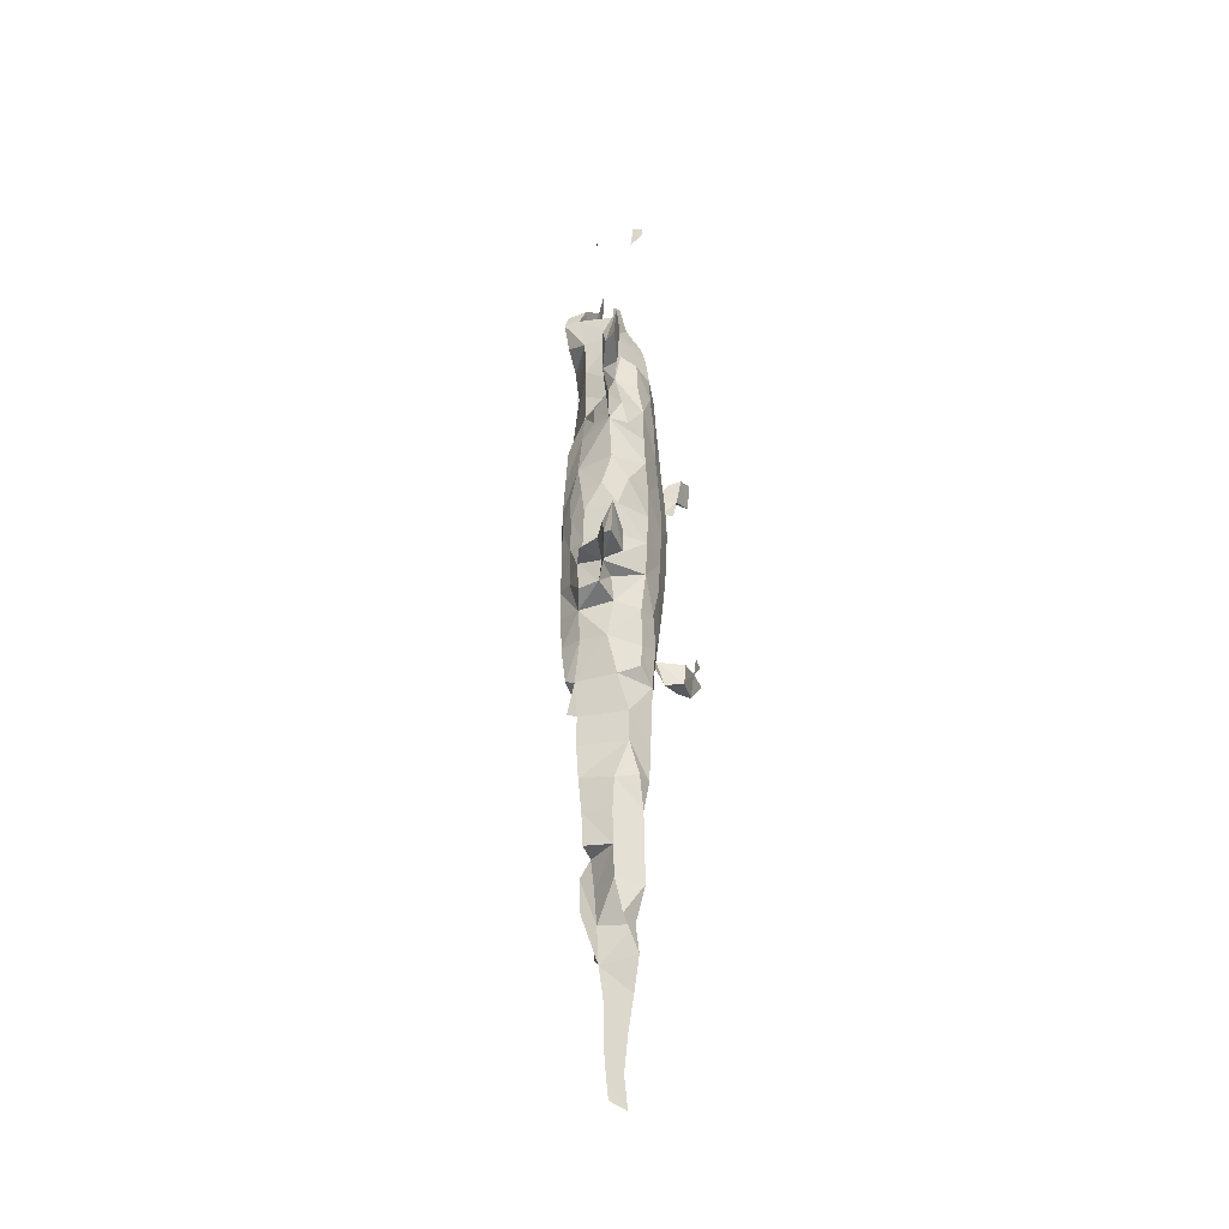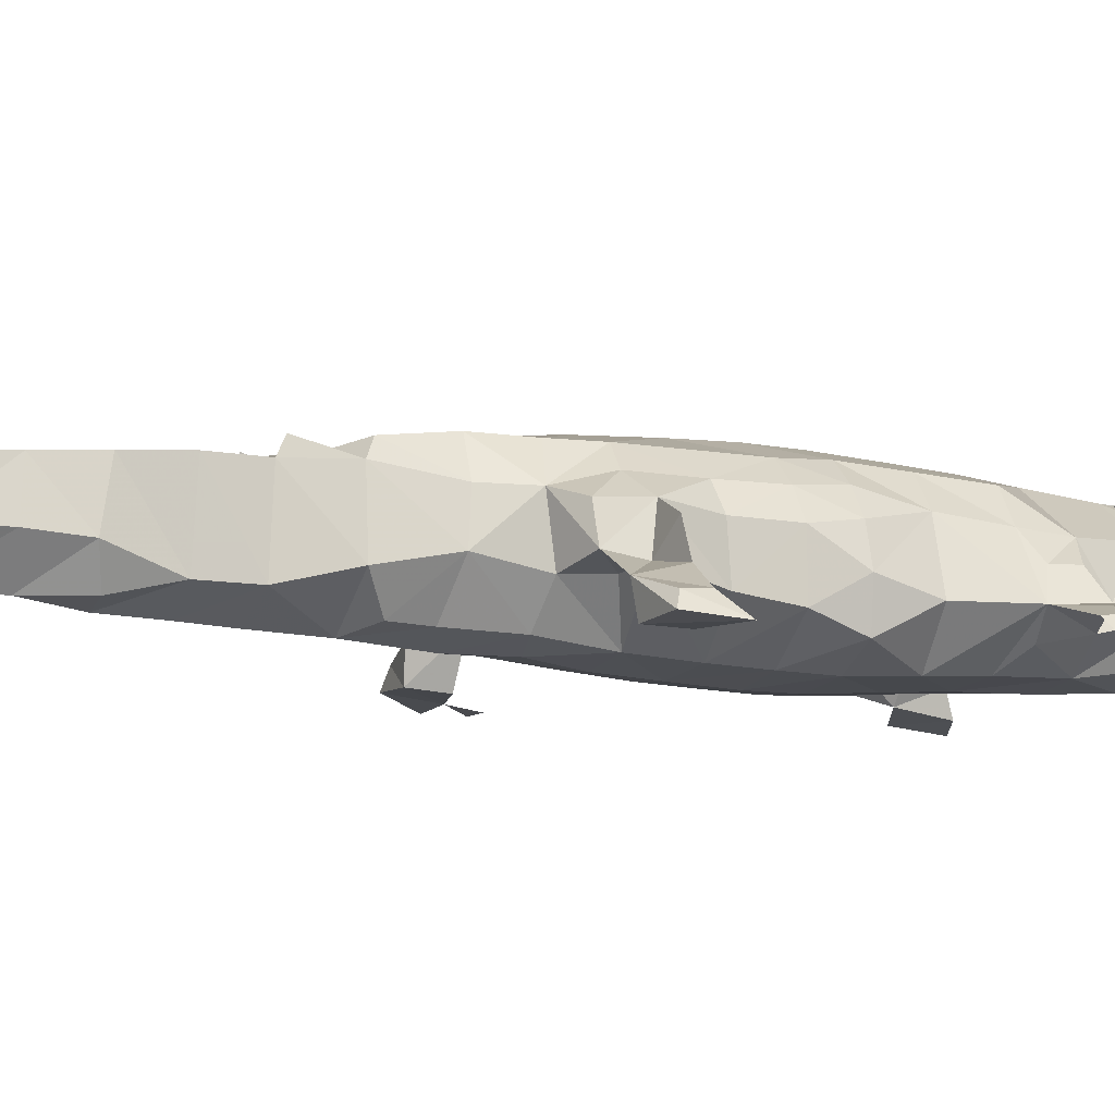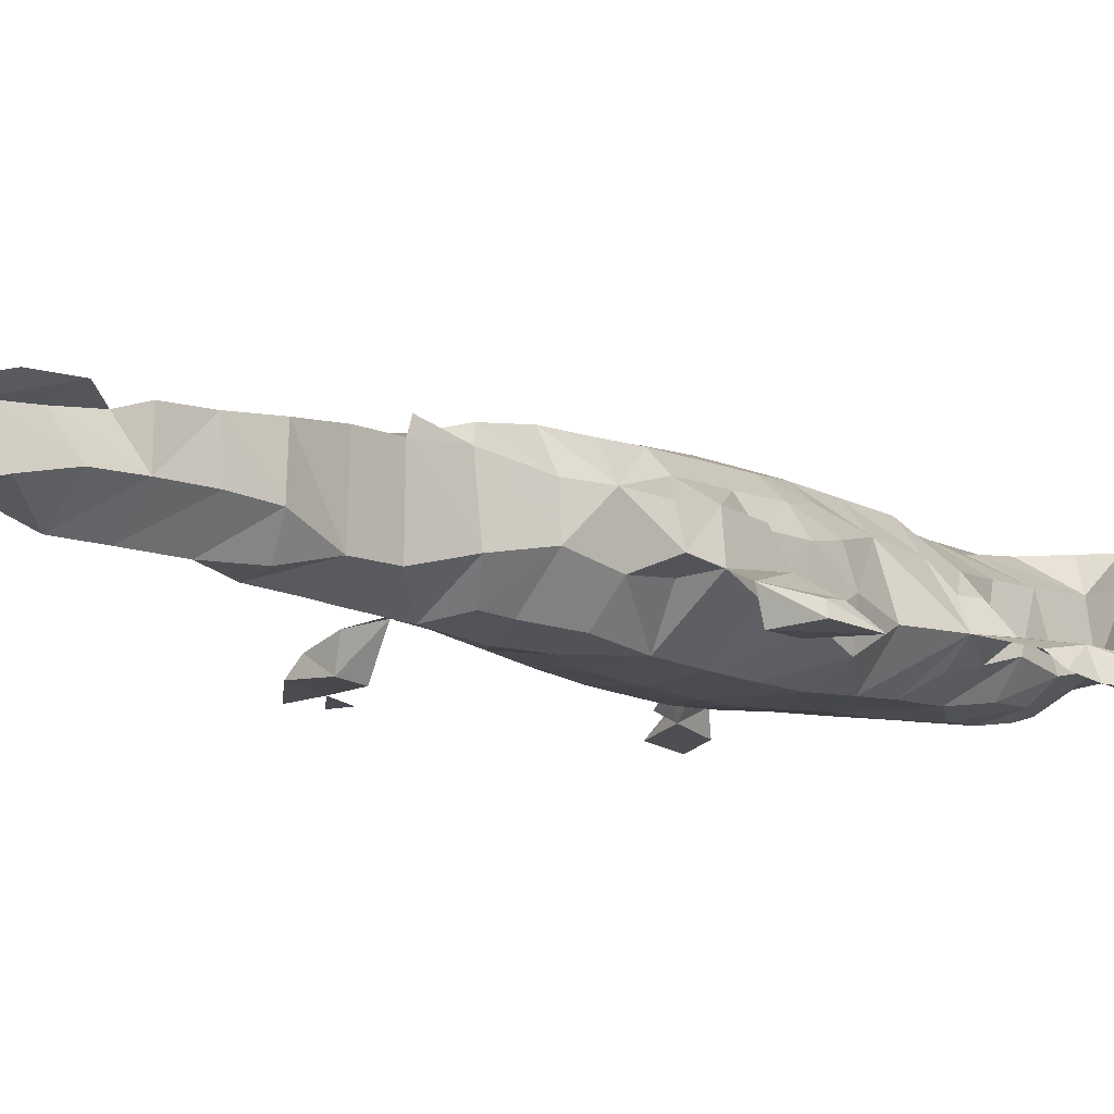
<metadata>
{"format":"obj","ext":"obj","renderer":"f3d","projection":"perspective","resolution":1024,"background":"white","views":[{"elev":-37.0,"azim":-73.5,"up":"+Z"},{"elev":-8.6,"azim":-115.7,"up":"+Y"},{"elev":-9.1,"azim":-141.6,"up":"+Y"}]}
</metadata>
<code>
v -0.001745 0.06441 0.3446
v -0.02651 0.06557 0.3433
v -0.002663 0.07658 0.3547
v -0.001196 0.07829 0.3427
v -0.02501 0.0802 0.3432
v -0.02238 0.07737 0.3544
v 0.02483 0.0802 0.3431
v 0.02636 0.0658 0.3433
v 0.02254 0.07729 0.3543
v -0.02135 0.06123 0.3588
v 0.01981 0.05814 0.3627
v 0.1197 0.006968 0.01197
v 0.0944 0.005947 0.01022
v 0.0907 0.02256 0.009181
v 0.0001046 0.05857 0.481
v 0.02113 0.06551 -0.1155
v 0.0001842 0.066 -0.1154
v 0.09621 0.004853 0.03058
v 0.01826 0.06121 -0.1776
v 0.145 0.003273 0.03972
v 0.1237 0.00459 0.03954
v -0.001523 0.05877 -0.209
v -0.001439 0.06167 -0.1786
v -0.1387 1.103e-05 0.2476
v -0.1203 0.002595 0.2505
v -0.08525 0.02057 0.1941
v -0.1207 0.004853 0.2255
v 0.139 0.0006831 0.2481
v 0.08509 0.02048 0.1942
v 0.1203 0.003076 0.2507
v 0.1202 0.005733 0.2245
v 0.02158 0.008398 0.006328
v 0.02588 0.005981 0.03858
v 0.0437 0.02808 0.03186
v -0.0007811 0.05235 -0.3001
v 0.1237 0.002316 0.05553
v 0.0002125 0.02182 0.4786
v 0.0002086 0.02468 0.4573
v -0.00143 0.03488 0.3732
v -0.01736 0.03663 0.3612
v 0.0002141 0.02778 0.4278
v 0.0002167 0.03151 0.3981
v -0.1383 0.002106 0.05654
v -0.125 0.002361 0.05523
v 8.669e-05 0.05653 0.4589
v 0.0002093 0.05063 0.3982
v -0.002906 0.054 0.3732
v 0.0002189 0.05197 0.4287
v -0.01852 0.06133 -0.1762
v -0.0005576 0.04842 -0.3306
v -0.1243 0.004717 0.03867
v -0.1452 0.00306 0.0404
v -0.1143 0.01617 0.02818
v -0.08934 0.02822 0.0332
v -0.09569 0.004853 0.03058
v -0.03871 0.05944 0.003345
v -0.001002 0.04443 -0.4083
v -0.000865 0.03001 -0.4181
v -0.09453 0.00554 0.01044
v -0.09169 0.02214 0.008931
v -0.03223 0.0599 -0.02128
v -0.02398 0.06646 -0.0567
v -0.03564 0.03564 -0.02404
v -0.1199 0.007347 0.01176
v -0.02074 0.06551 -0.1155
v 0.1113 0.0161 0.01246
v 0.1133 0.01656 0.02833
v 0.08762 0.02874 0.03264
v 0.07927 0.04654 0.03438
v 0.06139 0.03243 0.03137
v 0.05792 0.05518 0.0364
v 0.0556 0.05402 0.01276
v 0.1379 0.002326 0.05544
v 0.04102 0.06659 0.03083
v 0.05892 0.03646 0.0129
v 0.03915 0.05944 0.003345
v 0.03888 0.02936 0.007512
v 0.02126 0.06352 -0.1459
v 0.02017 0.02864 -0.1789
v 0.02161 0.02588 -0.1507
v 0.01702 0.05915 -0.2076
v 0.01925 0.03154 -0.2074
v 0.02211 0.06494 -0.08872
v 0.02248 0.02173 -0.1191
v 0.02382 0.02136 -0.09168
v -5.75e-05 0.01172 -0.1461
v 2.6e-05 0.01074 -0.1168
v -0.007248 0.01465 -0.1761
v -0.0152 0.01538 -0.1475
v -0.02195 0.02173 -0.119
v -0.003118 0.01533 -0.2088
v -0.02531 0.03288 -0.1525
v -0.02313 0.03492 -0.1795
v -0.02091 0.06352 -0.1458
v -0.0002247 0.01562 -0.2369
v -0.02043 0.03528 -0.2095
v 0.01793 0.03491 -0.237
v 0.0166 0.03206 -0.2656
v -0.002081 0.02317 -0.2705
v -0.0001714 0.05612 -0.2369
v 0.01696 0.06274 -0.2344
v -0.01744 0.06039 -0.2055
v -0.01821 0.03492 -0.2369
v -0.01783 0.02832 -0.2684
v -0.0008955 0.05385 -0.2667
v -0.004143 0.01978 -0.2967
v -0.0005078 0.02515 -0.3271
v 0.01453 0.03174 -0.299
v 0.01575 0.06128 -0.267
v -0.000607 0.02984 -0.3585
v -0.0007335 0.03288 -0.3895
v -0.01734 0.06275 -0.2343
v 8.933e-05 0.0638 -0.1533
v 0.0001722 0.06909 -0.08361
v 0.01458 0.06055 -0.2863
v 0.02662 0.03308 0.339
v 0.01465 0.06126 0.4715
v 0.01465 0.06153 0.4788
v -0.0006956 0.04856 -0.3606
v -0.000839 0.04629 -0.3904
v 0 0.005371 -0.01892
v -0.007812 0.004761 0.009038
v 0.03613 0.03564 -0.02404
v 0.01904 0.01172 -0.02795
v 0.03271 0.0599 -0.02128
v 0.0293 0.02949 -0.05773
v 0.01855 0.01269 -0.04699
v 0 0.008301 -0.05725
v 0.02354 0.06704 -0.0572
v 0.02588 0.07837 0.008427
v 0.02112 0.07935 -0.01928
v 0.0209 0.07549 -0.05197
v 0.021 0.07373 -0.0841
v -0.02881 0.02949 -0.05773
v -0.01807 0.01269 -0.04699
v -0.01855 0.01172 -0.02795
v 2.05e-05 0.009522 -0.09191
v -0.0233 0.02136 -0.09166
v -0.02507 0.01009 0.004115
v -0.03839 0.02936 0.007512
v -0.02161 0.06494 -0.08871
v -0.0205 0.07373 -0.0841
v -0.02041 0.07549 -0.05197
v -0.02075 0.07935 -0.01928
v -0.001988 0.02808 0.3425
v -0.02737 0.03335 0.3385
v -0.1102 0.01783 0.2375
v -0.1009 0.005854 0.246
v -0.09785 0.01831 0.2374
v -0.0894 0.0243 0.2166
v -0.1099 0.01547 0.2268
v -0.06107 0.02912 0.2141
v -0.09727 0.008991 0.214
v -0.05677 0.02807 0.1897
v -0.0498 0.04411 0.2089
v -0.04736 0.04394 0.1957
v -0.03594 0.05627 0.2143
v -0.09374 0.01248 0.1966
v 0.0001394 0.01123 0.3031
v 0.000244 0.01505 0.3179
v -0.03493 0.02929 0.309
v -0.03129 0.05877 0.3072
v -0.0367 0.0237 0.2788
v -0.002734 0.006781 0.2728
v -0.02734 0.01171 0.2715
v -0.02775 0.05828 0.2769
v -0.007446 0.00525 0.2477
v -0.02856 0.0111 0.2478
v -0.03994 0.02776 0.249
v -0.02901 0.05762 0.2466
v -0.02368 0.007105 0.2196
v -0.04338 0.02076 0.2179
v 0 0.003174 0.183
v -0.02771 0.005615 0.1838
v -0.04346 0.01538 0.1925
v -0.03101 0.00354 0.1536
v 0 0.001221 0.1537
v -0.05094 0.02767 0.1523
v -0.02954 0.001953 0.1222
v -0.05225 0.01245 0.1215
v 0 -0.0009765 0.1229
v -0.05469 0.03528 0.1213
v 0 -0.000977 0.09803
v -0.02856 0.002685 0.09656
v -0.05469 0.02124 0.09559
v -0.03874 0.06112 0.1538
v -0.02783 0.003784 0.06934
v -0.05293 0.02539 0.06697
v -0.0481 0.05493 0.1217
v -0.05249 0.05103 0.09632
v -0.02539 0.005981 0.03858
v -0.06339 0.03207 0.03117
v -0.05062 0.05192 0.06621
v 0 0.002197 0.03821
v -0.04378 0.03011 0.02837
v -0.05745 0.05518 0.0364
v -0.04118 0.06592 0.06499
v -0.04053 0.06659 0.03083
v -0.02771 0.078 0.06958
v -0.02783 0.07764 0.09705
v -0.04199 0.06592 0.09656
v -0.02734 0.07849 0.03321
v 8.133e-05 0.08683 0.06792
v -0.02539 0.07837 0.008427
v 0.0001628 0.08521 0.03138
v 0.0001627 0.08757 0.09786
v 0.0001627 0.08252 0.0003712
v 0.02783 0.07849 0.03321
v 0.0282 0.078 0.06958
v 0.04167 0.06592 0.06499
v 0.05111 0.05192 0.06621
v 0.02832 0.07764 0.09705
v 0.05298 0.05103 0.09632
v 0.04248 0.06592 0.09656
v 0.05342 0.02539 0.06697
v 0.02832 0.003784 0.06934
v 0.05518 0.02124 0.09559
v 0.02905 0.002685 0.09656
v 0.05518 0.03528 0.1213
v 0 0.0004885 0.06775
v 0.03003 0.001953 0.1222
v 0.05273 0.01245 0.1215
v 0.0001627 0.08675 0.1244
v -0.02246 0.07959 0.1234
v 0.02295 0.07959 0.1234
v 0.03723 0.0686 0.1224
v 0.0227 0.07764 0.1559
v 0.0001627 0.08455 0.1578
v 0.03589 0.06592 0.1542
v 0.04858 0.05493 0.1217
v 0.0371 0.05946 0.1883
v 0.0459 0.05152 0.153
v 0.05144 0.02768 0.1523
v 0.05637 0.02829 0.1898
v 0.04639 0.04505 0.1943
v 0.03138 0.003545 0.1536
v 0.02821 0.005627 0.1839
v 0.04155 0.01324 0.1913
v -0.003784 0.07251 -0.06176
v 0.0001627 0.07471 -0.04471
v 0.000163 0.07943 -0.02258
v 0.0001394 0.08231 0.1879
v -0.02246 0.07536 0.1905
v -0.0374 0.05806 0.1887
v -0.02222 0.07764 0.1559
v 0.0001833 0.07947 0.2123
v 0.02293 0.07537 0.1905
v -0.03674 0.0686 0.1224
v 0.0001628 0.07591 0.2468
v 0.03482 0.05802 0.2159
v 0.02941 0.05763 0.2466
v 0.1007 0.006456 0.2422
v 0.09837 0.01869 0.2376
v 0.1105 0.01824 0.2377
v 0.05861 0.02918 0.2147
v 0.08769 0.02509 0.216
v 0.09543 0.009572 0.2133
v 0.09433 0.01278 0.1967
v 0.04823 0.04549 0.2078
v 0.1087 0.01729 0.2258
v 0.03542 0.02929 0.309
v 0.03719 0.0237 0.2788
v 0.02344 0.01015 0.2694
v 0.02222 0.008792 0.2478
v 0.03178 0.05877 0.3072
v 0.02824 0.05828 0.2769
v 0.04043 0.02778 0.249
v 0.02002 0.07643 0.3118
v -0.001416 0.07633 0.3027
v 9.78e-05 0.07449 0.2805
v 0.0002445 0.07324 0.272
v 0.04235 0.01703 0.2182
v 0.0241 0.007123 0.2196
v 0 0.003935 0.2189
v -0.01659 0.06185 -0.2642
v -0.021 0.0769 0.3162
v 0.01659 0.03683 0.3638
v 0 0.01267 0.4688
v 0 0.01221 0.4763
v -0.0009876 0.02664 -0.4474
v -0.001112 0.02039 -0.4717
v -0.1159 0.01487 0.01489
v -0.07878 0.04654 0.03438
v -0.05511 0.05402 0.01276
v -0.05972 0.03561 0.01336
f 265 270 269
f 85 126 128
f 97 98 105
f 96 100 103
f 128 136 135
f 242 246 247
f 100 109 105
f 227 247 231
f 31 256 260
f 17 141 114
f 144 207 241
f 1 116 8
f 139 191 140
f 76 125 131
f 79 80 88
f 145 160 159
f 71 74 210
f 208 209 210
f 130 207 205
f 249 266 251
f 56 202 204
f 199 200 203
f 200 248 224
f 200 201 248
f 189 201 190
f 204 205 207
f 173 236 237
f 60 285 192
f 178 182 180
f 261 266 265
f 82 91 95
f 8 9 11
f 164 264 263
f 183 220 218
f 176 180 179
f 210 212 214
f 231 247 250
f 234 256 255
f 145 161 160
f 32 121 124
f 234 237 236
f 74 208 210
f 251 266 267
f 192 283 196
f 145 160 261
f 29 256 258
f 29 258 257
f 2 3 6
f 35 108 107
f 65 90 138
f 234 235 259
f 63 136 139
f 1 145 116
f 150 153 152
f 110 111 119
f 58 111 120
f 217 219 222
f 162 270 166
f 193 201 197
f 19 23 78
f 50 107 110
f 1 146 145
f 35 115 105
f 29 257 256
f 101 105 109
f 100 105 101
f 51 59 55
f 265 269 268
f 3 7 4
f 165 168 167
f 33 77 34
f 54 283 192
f 228 242 247
f 60 64 282
f 88 92 93
f 76 123 125
f 199 203 202
f 70 71 215
f 70 75 71
f 154 244 186
f 18 67 68
f 219 233 222
f 3 4 5
f 61 144 143
f 17 78 113
f 163 166 169
f 50 119 110
f 4 269 5
f 253 260 256
f 62 143 240
f 62 239 143
f 218 222 221
f 79 88 91
f 111 120 119
f 173 237 273
f 25 153 148
f 143 144 241
f 18 21 67
f 100 105 103
f 129 240 132
f 62 239 141
f 164 165 167
f 114 141 239
f 212 226 214
f 249 271 266
f 58 120 111
f 223 228 227
f 91 93 96
f 23 113 78
f 39 145 277
f 29 256 234
f 7 268 269
f 35 105 115
f 74 76 208
f 210 214 211
f 7 8 265
f 200 224 206
f 6 10 47
f 56 204 144
f 161 162 166
f 235 250 259
f 11 46 47
f 40 146 145
f 225 227 229
f 40 145 146
f 26 153 158
f 11 47 46
f 152 155 157
f 65 94 90
f 76 131 130
f 51 53 282
f 122 194 191
f 250 251 255
f 49 102 96
f 15 45 118
f 177 221 236
f 68 70 75
f 61 62 63
f 190 201 193
f 35 99 108
f 56 284 198
f 98 99 106
f 62 141 134
f 143 241 240
f 68 69 71
f 16 84 78
f 83 126 85
f 203 209 208
f 16 17 83
f 14 70 68
f 161 166 163
f 173 177 236
f 17 65 141
f 255 267 272
f 227 231 229
f 72 76 74
f 87 138 90
f 186 245 224
f 81 100 101
f 19 80 79
f 22 81 101
f 262 263 264
f 163 165 164
f 23 49 94
f 19 81 23
f 179 184 183
f 95 103 104
f 105 115 109
f 22 100 112
f 213 230 219
f 76 130 208
f 34 77 70
f 2 161 146
f 8 116 261
f 12 66 21
f 123 126 129
f 39 116 145
f 63 135 136
f 76 77 123
f 192 196 285
f 53 55 54
f 167 274 264
f 154 176 174
f 83 129 126
f 128 134 138
f 32 77 33
f 159 163 164
f 178 186 182
f 8 261 265
f 166 271 249
f 213 217 215
f 98 108 99
f 57 58 120
f 83 114 239
f 179 180 184
f 78 84 80
f 125 129 132
f 68 71 69
f 116 145 261
f 157 172 170
f 31 257 256
f 173 273 274
f 21 73 36
f 100 105 275
f 213 214 230
f 23 102 49
f 150 152 154
f 100 101 109
f 71 210 211
f 35 50 107
f 83 129 133
f 35 107 50
f 68 75 70
f 1 2 146
f 256 257 258
f 86 89 88
f 3 11 9
f 261 262 266
f 192 285 195
f 186 248 189
f 70 215 216
f 214 226 230
f 22 102 23
f 32 122 121
f 166 270 271
f 98 99 105
f 29 234 256
f 13 14 66
f 7 9 8
f 30 31 260
f 3 5 6
f 124 128 127
f 17 94 65
f 71 75 72
f 27 151 150
f 31 252 257
f 238 272 273
f 17 113 94
f 152 154 172
f 188 193 196
f 62 141 142
f 95 98 97
f 197 202 198
f 27 150 153
f 56 140 285
f 196 197 198
f 2 6 5
f 157 170 249
f 65 138 141
f 169 172 171
f 150 158 153
f 83 133 129
f 29 257 258
f 105 109 115
f 187 192 191
f 1 4 7
f 140 195 285
f 249 251 250
f 35 275 105
f 30 254 253
f 63 134 135
f 1 3 2
f 15 118 117
f 176 179 177
f 35 99 105
f 225 229 226
f 215 217 216
f 100 275 112
f 197 201 200
f 4 8 9
f 13 68 14
f 154 156 244
f 184 185 187
f 264 273 267
f 233 234 236
f 12 21 13
f 1 2 4
f 132 240 241
f 134 141 138
f 88 89 92
f 16 78 17
f 121 139 136
f 182 190 185
f 61 143 62
f 45 117 118
f 249 270 271
f 262 264 267
f 90 94 92
f 147 150 151
f 70 77 75
f 25 148 149
f 152 157 155
f 26 158 153
f 264 274 273
f 50 110 107
f 35 105 99
f 95 104 99
f 156 157 244
f 167 171 274
f 167 168 171
f 25 151 27
f 35 105 275
f 54 55 59
f 234 272 238
f 130 205 208
f 81 82 100
f 85 128 137
f 147 149 150
f 54 196 283
f 100 112 105
f 105 112 275
f 191 192 195
f 91 96 95
f 249 271 270
f 222 233 236
f 106 107 108
f 15 117 45
f 234 255 272
f 123 124 127
f 203 212 209
f 149 153 150
f 88 93 91
f 27 153 150
f 232 234 233
f 7 265 268
f 2 10 6
f 162 276 269
f 14 68 70
f 22 112 100
f 56 285 284
f 25 27 153
f 267 273 272
f 202 203 205
f 32 123 77
f 185 190 188
f 51 64 59
f 1 4 3
f 197 199 202
f 59 64 60
f 32 33 194
f 155 157 156
f 237 238 273
f 206 225 212
f 252 253 257
f 145 146 161
f 53 54 60
f 50 110 119
f 234 238 237
f 21 36 73
f 17 114 83
f 152 155 154
f 26 152 153
f 22 101 100
f 216 217 218
f 3 47 11
f 68 71 70
f 49 92 94
f 95 96 103
f 185 188 187
f 219 232 233
f 226 229 232
f 128 135 134
f 186 224 248
f 25 149 147
f 99 104 103
f 183 184 220
f 62 143 239
f 35 107 106
f 53 60 282
f 171 173 274
f 87 137 138
f 181 183 221
f 14 67 66
f 56 198 202
f 49 96 93
f 231 250 235
f 154 174 175
f 80 84 86
f 223 224 245
f 169 170 172
f 16 83 85
f 166 170 169
f 83 239 129
f 231 234 232
f 84 87 86
f 159 160 161
f 171 175 174
f 37 279 38
f 173 174 176
f 179 183 181
f 1 8 11
f 182 189 190
f 187 188 192
f 130 131 207
f 56 61 63
f 188 196 192
f 203 206 212
f 126 127 128
f 200 206 203
f 3 6 47
f 191 194 220
f 1 47 10
f 219 230 232
f 131 132 241
f 159 261 160
f 56 144 61
f 86 90 89
f 71 72 74
f 189 248 201
f 19 79 82
f 5 276 162
f 3 9 7
f 182 186 189
f 121 136 128
f 216 218 220
f 49 93 92
f 22 100 96
f 97 105 100
f 186 244 245
f 265 266 270
f 2 6 10
f 2 5 4
f 1 7 8
f 39 145 40
f 22 96 102
f 110 119 111
f 4 7 269
f 4 9 7
f 231 235 234
f 163 169 168
f 12 21 20
f 1 8 4
f 95 99 98
f 72 75 76
f 54 192 196
f 1 11 47
f 168 169 171
f 14 68 67
f 196 198 284
f 173 176 177
f 54 192 60
f 54 60 192
f 128 138 137
f 56 63 140
f 253 256 257
f 203 208 205
f 12 20 21
f 84 85 87
f 145 159 160
f 89 90 92
f 62 134 63
f 39 40 145
f 125 132 131
f 180 182 185
f 22 23 81
f 12 13 66
f 35 106 99
f 98 106 108
f 13 21 18
f 32 194 122
f 253 254 260
f 82 97 100
f 51 282 64
f 197 200 199
f 30 253 252
f 193 197 196
f 234 255 256
f 121 128 124
f 228 245 243
f 60 192 285
f 38 278 279
f 32 124 123
f 37 38 279
f 166 249 170
f 23 94 113
f 99 104 106
f 131 241 207
f 196 284 285
f 187 191 220
f 211 213 215
f 25 147 151
f 30 252 31
f 79 91 82
f 157 246 243
f 176 178 180
f 228 243 242
f 234 259 255
f 122 191 139
f 246 250 247
f 26 154 152
f 33 34 70
f 121 122 139
f 217 222 218
f 16 85 84
f 164 263 262
f 2 5 162
f 246 249 250
f 62 142 141
f 99 103 105
f 251 267 255
f 262 267 266
f 154 178 176
f 21 66 67
f 33 70 216
f 19 78 80
f 26 150 154
f 116 277 145
f 129 239 240
f 223 227 225
f 159 164 262
f 57 120 58
f 171 172 175
f 30 260 254
f 54 59 60
f 62 240 239
f 26 158 150
f 13 18 68
f 212 225 226
f 8 11 9
f 5 269 276
f 148 153 149
f 85 137 87
f 159 262 261
f 209 212 210
f 71 211 215
f 111 119 120
f 154 175 172
f 39 277 116
f 68 70 71
f 75 77 76
f 266 271 270
f 154 186 178
f 144 204 207
f 63 139 140
f 211 214 213
f 1 10 2
f 206 224 223
f 154 155 156
f 159 161 163
f 157 243 244
f 33 216 220
f 250 255 259
f 229 231 232
f 180 185 184
f 164 167 264
f 51 55 53
f 99 106 104
f 157 249 246
f 33 220 194
f 140 191 195
f 82 95 97
f 162 269 270
f 163 168 165
f 202 205 204
f 226 232 230
f 221 222 236
f 86 87 90
f 242 243 246
f 227 228 247
f 177 181 221
f 213 219 217
f 223 245 228
f 19 82 81
f 243 245 244
f 184 187 220
f 123 129 125
f 2 162 161
f 171 174 173
f 123 127 126
f 183 218 221
f 152 172 157
f 206 223 225
f 177 179 181
f 38 279 278
f 80 86 88
f 188 190 193

</code>
